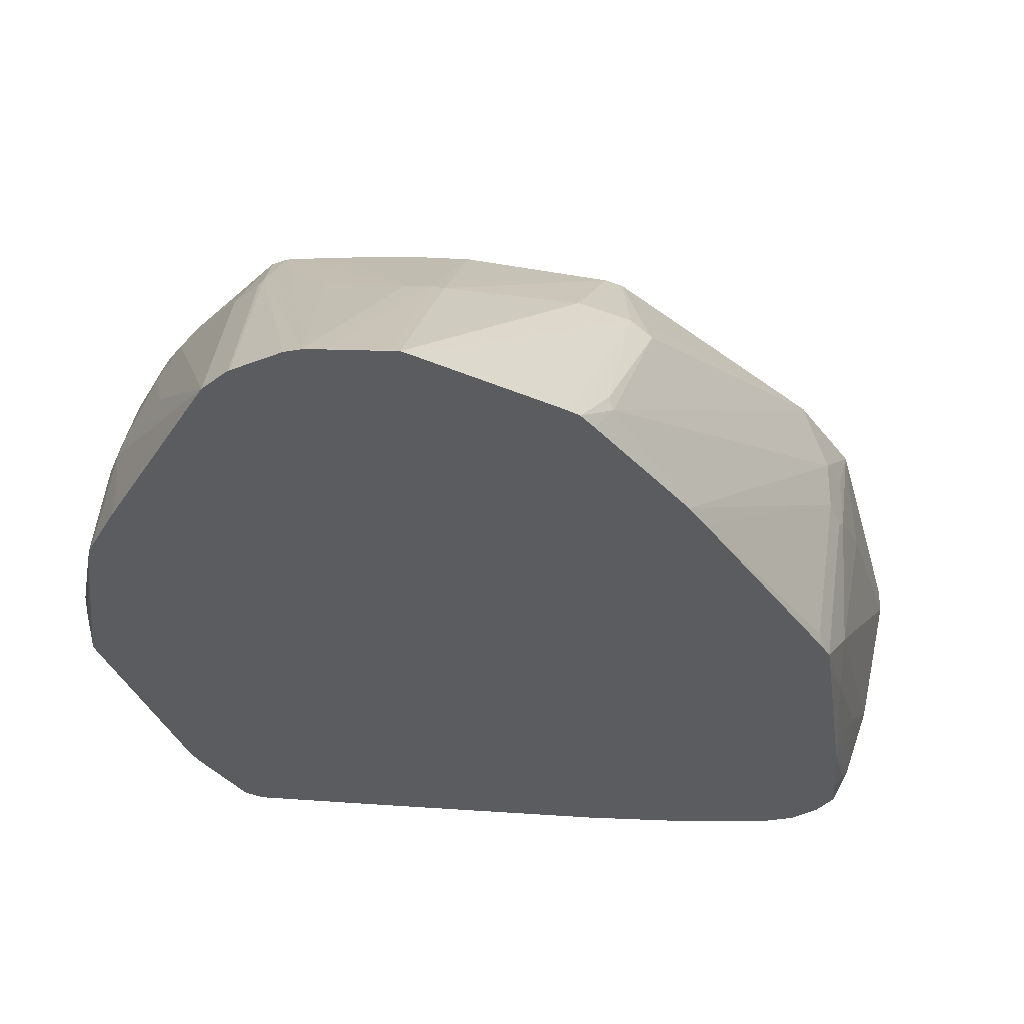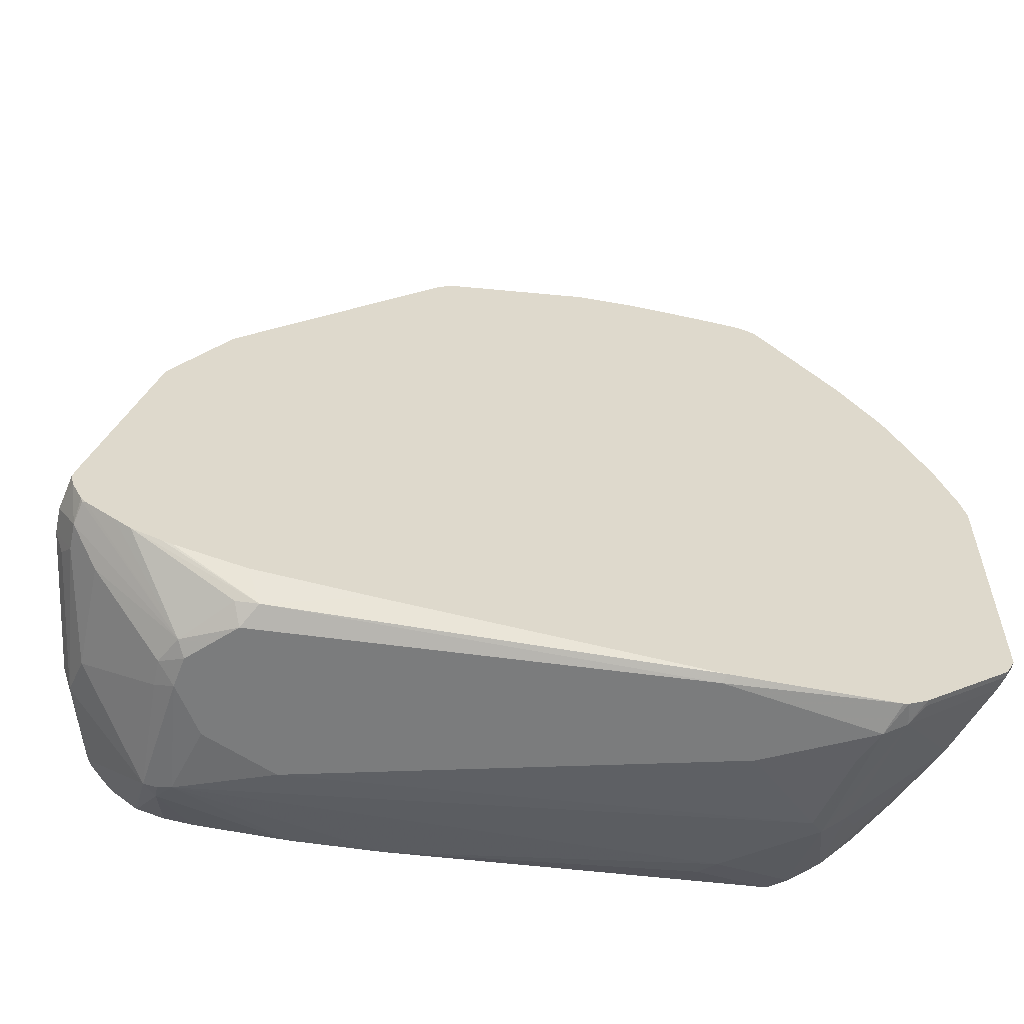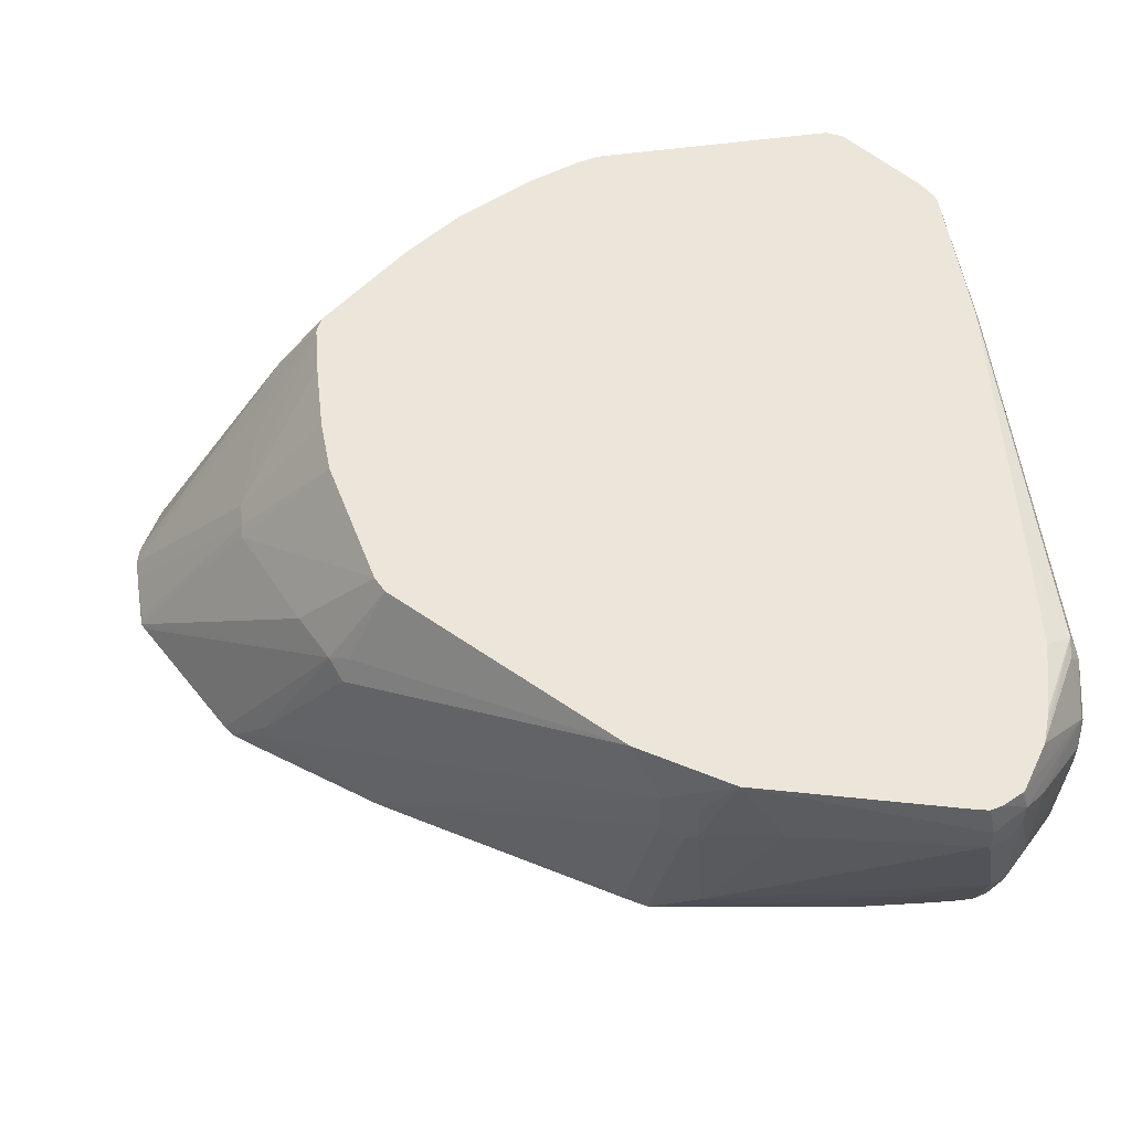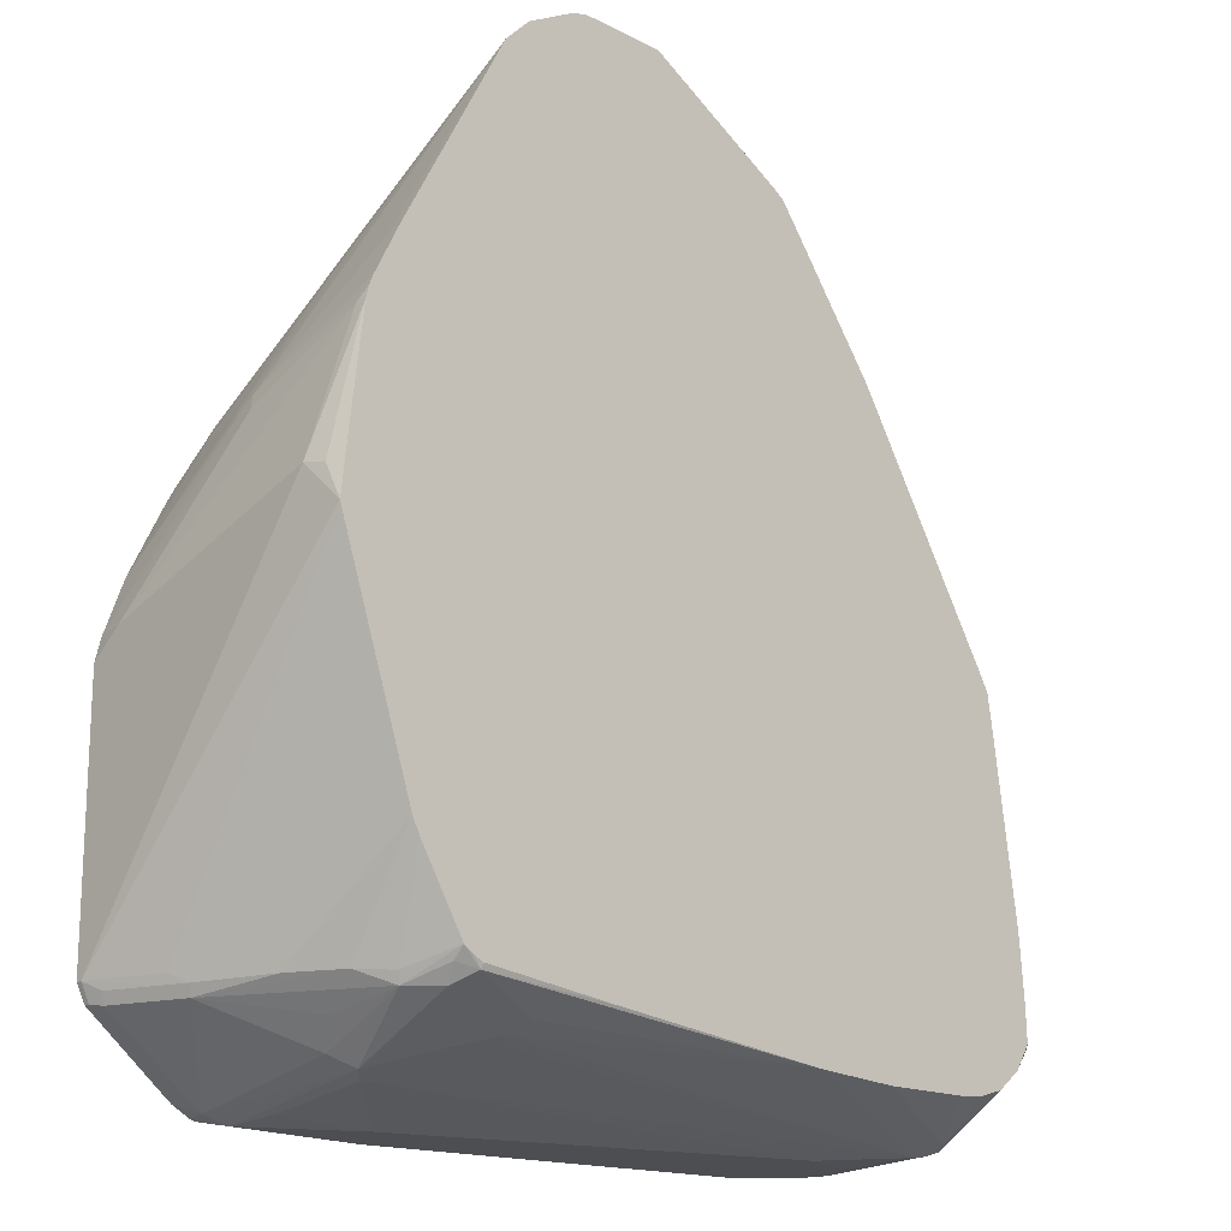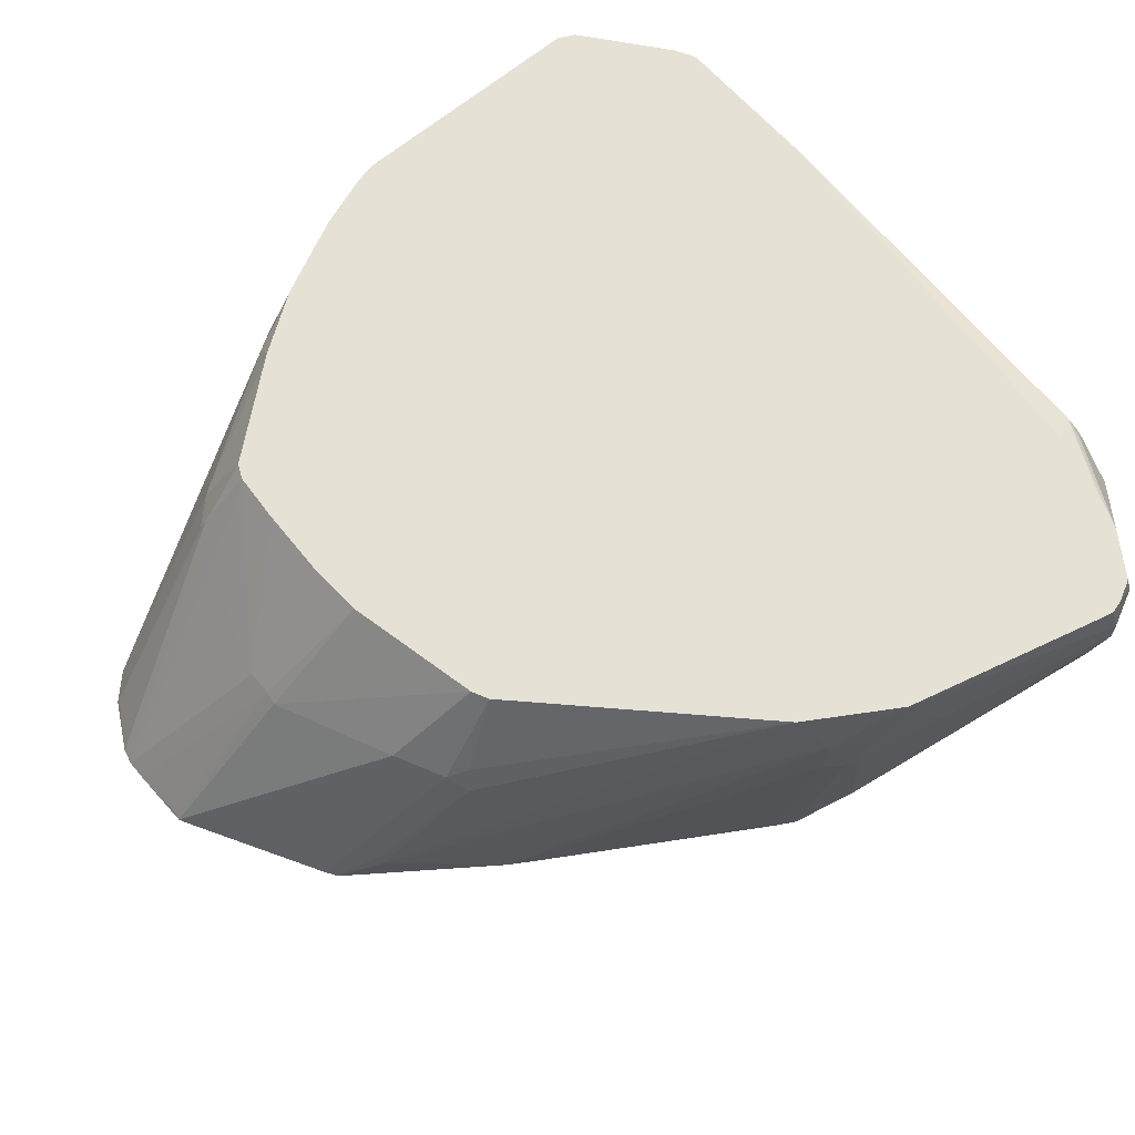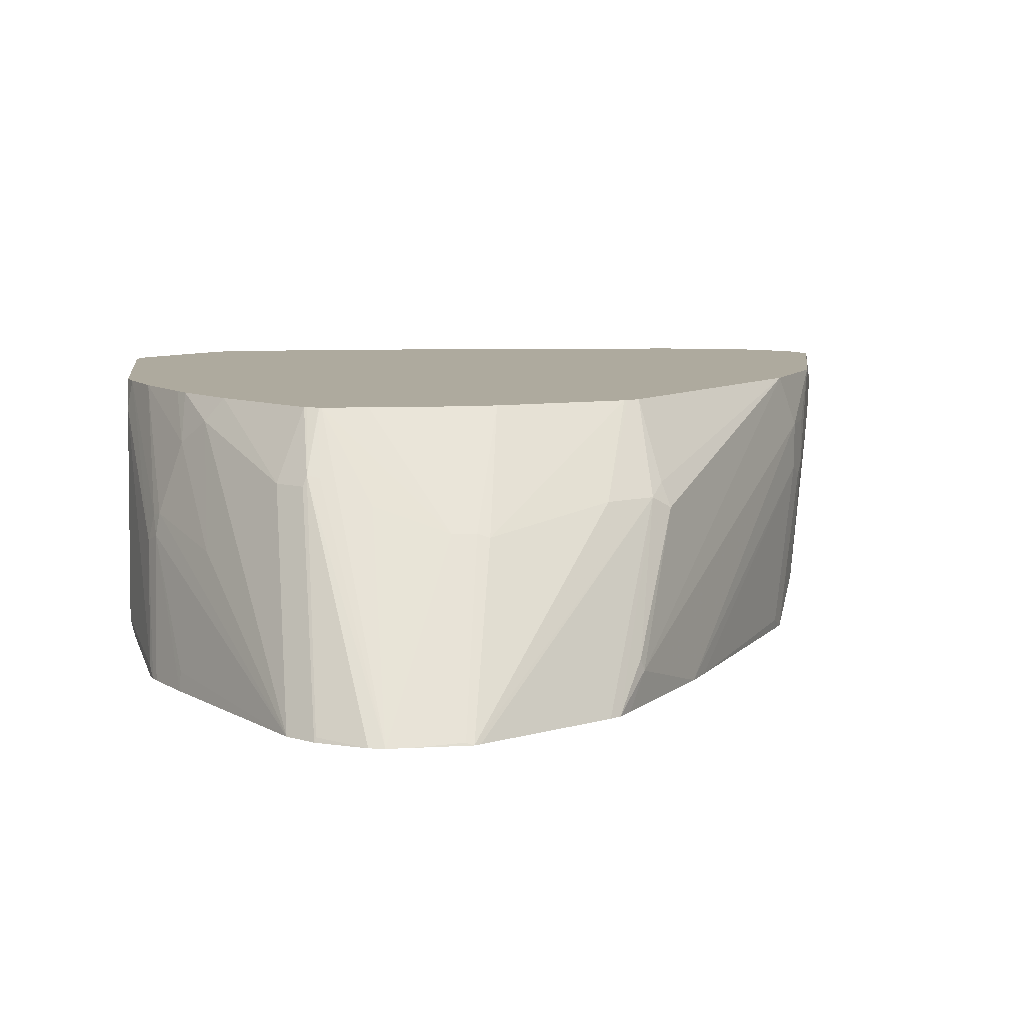
<metadata>
{"format":"obj","ext":"obj","renderer":"f3d","projection":"perspective","resolution":1024,"background":"white","views":[{"elev":55.3,"azim":-179.4,"up":"+Y"},{"elev":-58.6,"azim":-11.9,"up":"+Y"},{"elev":54.4,"azim":-98.3,"up":"+Z"},{"elev":-16.9,"azim":135.7,"up":"+Y"},{"elev":64.7,"azim":-130.3,"up":"+Z"},{"elev":9.2,"azim":172.7,"up":"+Z"}]}
</metadata>
<code>
v 0.3257 -0.04071 0.04073
v 0.3203 -0.06994 0.01148
v 0.3222 -0.04406 0.02376
v 0.3053 0.06101 0.01148
v 0.3053 0.06101 0.02036
v 0.3257 -0.1017 0.2239
v 0.3257 -0.3256 0.2443
v 0.3196 -0.07251 0.01148
v 0.3161 -0.03187 0.01148
v 0.3028 0.07121 0.01148
v 0.3053 0.02031 0.1222
v 0.3212 -0.1042 0.249
v 0.3257 -0.1221 0.249
v 0.3257 -0.3256 0.249
v 0.3189 -0.3393 0.2443
v 0.3155 -0.3409 0.2341
v 0.3189 -0.3324 0.2307
v 0.2985 -0.3324 0.1696
v 0.3053 -0.3256 0.1832
v 0.2602 -0.2487 0.01148
v 0.2996 0.07891 0.01148
v 0.2985 0.03392 0.1289
v 0.3002 0.02031 0.145
v 0.3053 -0.06103 0.249
v 0.3189 -0.3393 0.249
v 0.251 -0.3935 0.2443
v 0.2409 -0.4003 0.2307
v 0.2951 -0.3409 0.173
v 0.2748 -0.3308 0.112
v 0.2544 -0.3308 0.07126
v 0.254 -0.2611 0.01148
v 0.2792 0.1196 0.01148
v 0.2951 0.0305 0.1476
v 0.2781 0.1153 0.02715
v 0.1949 0.2763 0.01148
v 0.2783 -0.006282 0.249
v 0.2748 0.0305 0.2087
v 0.251 -0.3935 0.249
v 0.248 -0.3952 0.249
v 0.2359 -0.4018 0.249
v 0.2239 -0.4071 0.2239
v 0.2137 -0.3817 0.112
v 0.2306 -0.3732 0.1222
v 0.2544 -0.3409 0.0916
v 0.2443 -0.3537 0.1018
v 0.234 -0.3409 0.05091
v 0.2374 -0.3324 0.04752
v 0.2188 -0.3193 0.01148
v 0.2544 0.1119 0.1272
v 0.1745 0.2966 0.01148
v 0.1968 0.156 0.19
v 0.2544 0.05089 0.229
v 0.2714 0.006764 0.249
v 0.2317 -0.4028 0.249
v 0.1032 -0.4071 0.2428
v 0.1424 -0.4071 0.1832
v 0.2137 -0.402 0.1934
v 0.2036 -0.3867 0.1222
v 0.1424 -0.3664 0.06107
v 0.1527 -0.3613 0.05091
v 0.2137 -0.3409 0.03055
v 0.2188 -0.3282 0.02036
v 0.2036 -0.3324 0.01357
v 0.2098 -0.3251 0.01148
v 0.1348 0.318 0.01148
v 0.173 0.2951 0.01527
v 0.1764 0.1764 0.19
v 0.173 0.173 0.1985
v 0.173 0.1323 0.249
v 0.238 0.05474 0.249
v 0.1054 -0.4043 0.249
v -0.2171 -0.4003 0.2375
v -0.2277 -0.4071 0.2201
v -0.1832 -0.4071 0.1018
v -0.2544 -0.402 0.07126
v -0.09285 -0.3619 0.01148
v 0.1424 -0.3528 0.03394
v 0.09028 -0.3416 0.01148
v 0.2036 -0.3283 0.01148
v 0.1221 0.3211 0.01148
v 0.1628 0.1764 0.1968
v 0.1609 0.1379 0.249
v 0.1614 0.1376 0.249
v 0.1707 0.1334 0.249
v -0.1414 -0.3851 0.249
v -0.234 -0.3969 0.2341
v -0.2239 -0.3867 0.2443
v -0.2826 -0.364 0.249
v -0.2897 -0.3616 0.249
v -0.3125 -0.3532 0.249
v -0.2672 -0.402 0.1985
v -0.2443 -0.4071 0.2036
v -0.2404 -0.4071 0.126
v -0.2646 -0.4071 0.1628
v -0.2646 -0.4003 0.06786
v -0.2646 -0.3935 0.05429
v -0.1628 -0.3664 0.01148
v 0.1049 0.3211 0.01148
v 0.06101 0.2171 0.1561
v 0.1221 0.1967 0.1764
v 0.159 0.1382 0.249
v -0.2286 -0.3773 0.249
v -0.3247 -0.3451 0.249
v -0.2781 -0.4003 0.1764
v -0.2608 -0.4071 0.187
v -0.3467 -0.3304 0.249
v -0.3494 -0.3291 0.2477
v -0.3528 -0.3324 0.2307
v -0.3325 -0.3528 0.2103
v -0.2781 -0.4003 0.1561
v -0.2747 -0.3969 0.06617
v -0.2773 -0.3587 0.01148
v -0.2567 -0.3644 0.01148
v -0.2354 -0.3664 0.01148
v 0.05478 0.3199 0.01148
v 0.06101 0.3189 0.01357
v 0.04068 0.2171 0.1561
v 0.06101 0.1425 0.249
v 0.121 0.1408 0.249
v -0.3508 -0.3264 0.249
v -0.3528 -0.3324 0.2103
v -0.3589 -0.31 0.249
v -0.3664 -0.3053 0.2239
v -0.3325 -0.3528 0.1289
v -0.2792 -0.3575 0.01148
v -0.3392 -0.3393 0.095
v -0.3189 -0.3393 0.03394
v -0.3053 -0.3409 0.01783
v -0.2981 -0.3428 0.01148
v 0.03052 0.2188 0.1527
v 0.04956 0.3173 0.01148
v -0.112 0.1577 0.173
v -0.07124 0.1781 0.173
v 0.01555 0.1401 0.249
v -0.3664 -0.3053 0.2036
v -0.3596 -0.3189 0.1968
v -0.3613 -0.3003 0.249
v -0.3596 -0.2917 0.249
v -0.3165 -0.1268 0.249
v -0.346 -0.3256 0.1018
v -0.3257 -0.3256 0.04073
v -0.3155 -0.3358 0.02545
v -0.3121 -0.3256 0.01357
v -0.3105 -0.323 0.01148
v -0.09495 0.1153 0.249
v -0.06101 0.2546 0.01148
v -0.06988 0.2487 0.01148
v -0.09156 0.2188 0.05091
v -0.1289 0.1493 0.1628
v -0.1221 0.1425 0.1832
v -0.1086 0.1086 0.249
v -0.09813 0.1138 0.249
v -0.3257 -0.1628 0.1832
v -0.3002 -0.1119 0.05091
v -0.3053 -0.1017 0.1628
v -0.2714 -0.05426 0.249
v -0.2918 -0.07457 0.2036
v -0.3053 -0.1017 0.2036
v -0.3257 -0.2646 0.06107
v -0.3205 -0.3155 0.03055
v -0.3053 -0.2442 0.01148
v -0.3096 -0.2964 0.01148
v -0.08031 0.235 0.01148
v -0.09495 0.2171 0.04073
v -0.3002 -0.09154 0.1527
v -0.285 -0.08142 0.02036
v -0.3002 -0.1526 0.03055
v -0.1533 0.1357 0.01148
v -0.2918 -0.07457 0.1628
v -0.285 -0.1017 0.01148
v -0.2714 -0.05426 0.02036
v -0.2796 -0.0708 0.01148
v -0.2805 -0.07251 0.01148
v -0.1666 0.1145 0.01148
v -0.2718 -0.05718 0.01148
f 94 110 111
f 91 109 104
f 91 108 109
f 91 107 108
f 91 106 107
f 91 103 106
f 94 111 95
f 80 101 81
f 85 102 87
f 91 104 105
f 90 103 91
f 87 102 88
f 86 90 91
f 80 100 101
f 81 101 82
f 80 99 100
f 94 105 104
f 91 105 92
f 94 104 110
f 107 120 108
f 96 111 112
f 108 122 123
f 108 123 135
f 80 117 99
f 108 120 122
f 108 124 109
f 108 121 124
f 106 120 107
f 104 124 110
f 95 111 96
f 104 109 124
f 99 119 101
f 99 118 119
f 99 117 118
f 98 116 117
f 98 115 116
f 96 114 97
f 96 113 114
f 96 112 113
f 99 101 100
f 80 98 117
f 58 75 59
f 75 96 97
f 63 78 79
f 63 76 78
f 63 77 76
f 61 63 62
f 60 63 61
f 60 77 63
f 60 76 77
f 60 75 76
f 63 79 64
f 59 75 60
f 56 58 57
f 56 74 58
f 55 72 73
f 55 71 72
f 54 71 55
f 52 70 53
f 108 135 121
f 51 70 52
f 58 74 75
f 75 97 76
f 65 80 68
f 66 68 67
f 75 95 96
f 75 94 95
f 75 93 94
f 74 93 75
f 73 86 91
f 73 91 92
f 72 90 86
f 72 89 90
f 65 68 66
f 72 88 89
f 72 85 87
f 72 86 73
f 71 85 72
f 68 80 81
f 68 84 69
f 68 83 84
f 68 82 83
f 68 81 82
f 72 87 88
f 110 124 111
f 157 168 169
f 111 124 126
f 154 165 166
f 154 155 165
f 153 155 154
f 150 156 151
f 149 156 150
f 149 164 156
f 148 164 149
f 147 163 164
f 143 162 144
f 143 160 162
f 141 161 160
f 141 159 161
f 141 143 142
f 141 160 143
f 140 154 159
f 140 159 141
f 139 158 155
f 154 166 167
f 154 167 159
f 155 158 165
f 156 164 157
f 171 174 175
f 171 175 172
f 169 174 171
f 168 174 169
f 167 173 170
f 166 173 167
f 165 173 166
f 165 172 173
f 139 157 158
f 165 171 172
f 163 168 164
f 161 167 170
f 160 161 162
f 159 167 161
f 157 165 158
f 157 169 165
f 51 69 70
f 157 164 168
f 165 169 171
f 139 156 157
f 139 155 153
f 135 154 140
f 123 139 135
f 123 138 139
f 123 137 138
f 122 137 123
f 121 126 124
f 121 136 126
f 121 135 136
f 117 134 118
f 126 136 135
f 117 130 134
f 115 132 133
f 115 131 132
f 115 117 116
f 115 130 117
f 111 129 125
f 111 128 129
f 111 127 128
f 111 126 127
f 115 133 130
f 111 125 112
f 126 135 140
f 126 141 127
f 135 153 154
f 135 139 153
f 133 152 145
f 133 151 152
f 132 151 133
f 132 150 151
f 132 149 150
f 132 148 149
f 126 140 141
f 132 147 148
f 131 146 132
f 130 145 134
f 130 133 145
f 129 143 144
f 128 143 129
f 128 142 143
f 127 142 128
f 127 141 142
f 132 146 147
f 51 68 69
f 147 164 148
f 50 66 67
f 8 19 18
f 7 19 8
f 7 18 19
f 7 17 18
f 7 16 17
f 7 15 16
f 7 25 15
f 7 14 25
f 6 12 13
f 6 11 12
f 5 11 6
f 5 10 11
f 4 10 5
f 3 9 4
f 2 7 8
f 2 9 3
f 2 4 9
f 8 18 20
f 10 21 11
f 11 21 22
f 11 22 23
f 12 156 139
f 12 151 156
f 12 152 151
f 12 145 152
f 12 134 145
f 12 118 134
f 12 119 118
f 12 101 119
f 2 10 4
f 12 82 101
f 12 84 83
f 12 69 84
f 12 70 69
f 12 53 70
f 12 36 53
f 12 24 36
f 12 23 24
f 11 23 12
f 12 83 82
f 2 21 10
f 2 32 21
f 2 35 32
f 2 97 114
f 2 76 97
f 2 78 76
f 2 79 78
f 2 64 79
f 2 48 64
f 2 31 48
f 2 20 31
f 2 114 113
f 2 8 20
f 1 14 7
f 1 13 14
f 1 6 13
f 1 5 6
f 1 4 5
f 1 3 4
f 1 2 3
f 51 67 68
f 1 7 2
f 12 139 138
f 2 113 112
f 2 125 129
f 2 50 35
f 2 65 50
f 2 80 65
f 2 98 80
f 2 115 98
f 2 131 115
f 2 146 131
f 2 147 146
f 2 112 125
f 2 163 147
f 2 175 174
f 2 172 175
f 2 173 172
f 2 170 173
f 2 161 170
f 2 162 161
f 2 144 162
f 2 129 144
f 2 168 163
f 12 138 137
f 2 174 168
f 12 122 120
f 41 55 73
f 41 54 55
f 40 54 41
f 37 52 53
f 37 49 52
f 36 37 53
f 35 52 49
f 35 51 52
f 41 73 92
f 35 67 51
f 33 49 37
f 33 35 49
f 32 35 34
f 31 47 48
f 30 47 31
f 30 46 47
f 30 44 46
f 28 45 44
f 35 50 67
f 28 43 45
f 41 92 105
f 41 94 93
f 12 137 122
f 50 65 66
f 48 63 64
f 48 62 63
f 46 48 47
f 46 62 48
f 46 61 62
f 44 45 46
f 41 105 94
f 43 46 45
f 42 61 46
f 42 60 61
f 42 59 60
f 42 58 59
f 41 58 42
f 41 57 58
f 41 56 57
f 41 93 74
f 42 46 43
f 28 30 29
f 41 74 56
f 27 38 39
f 15 26 27
f 15 38 26
f 15 25 38
f 12 14 13
f 12 25 14
f 12 38 25
f 12 39 38
f 12 40 39
f 15 27 16
f 12 71 54
f 12 102 85
f 12 88 102
f 12 89 88
f 12 90 89
f 12 103 90
f 28 44 30
f 12 106 103
f 12 120 106
f 12 85 71
f 16 28 17
f 12 54 40
f 17 28 18
f 27 41 42
f 16 27 28
f 27 40 41
f 27 39 40
f 26 38 27
f 27 43 28
f 24 33 37
f 23 33 24
f 22 35 33
f 24 37 36
f 27 42 43
f 22 34 35
f 22 32 34
f 22 33 23
f 21 32 22
f 20 30 31
f 20 29 30
f 18 28 29
f 18 29 20

</code>
